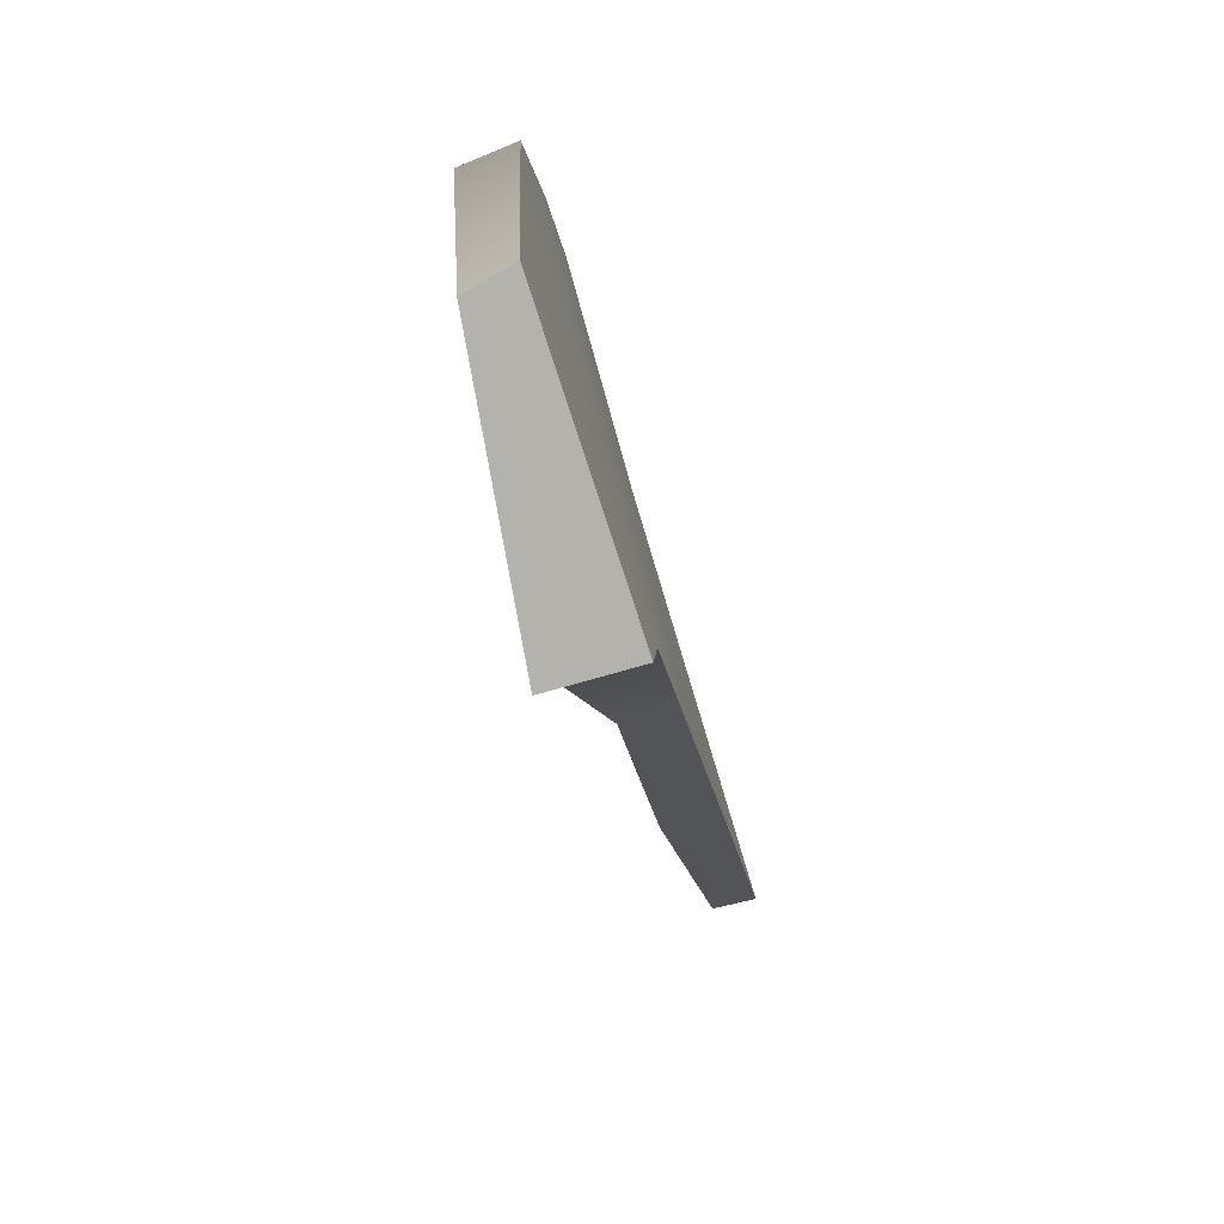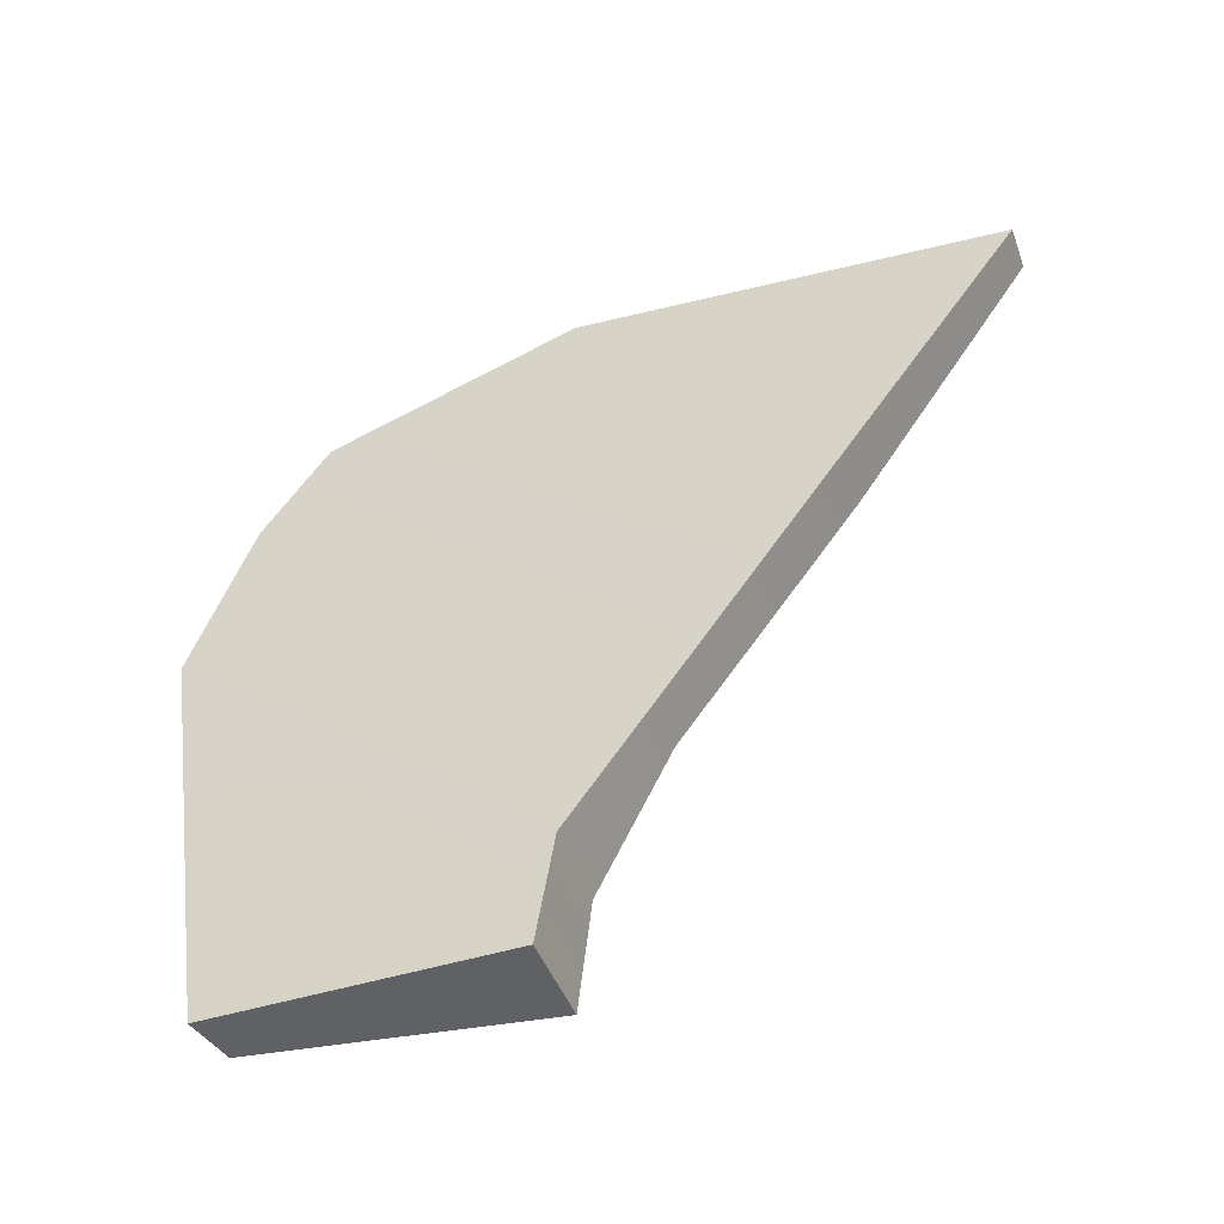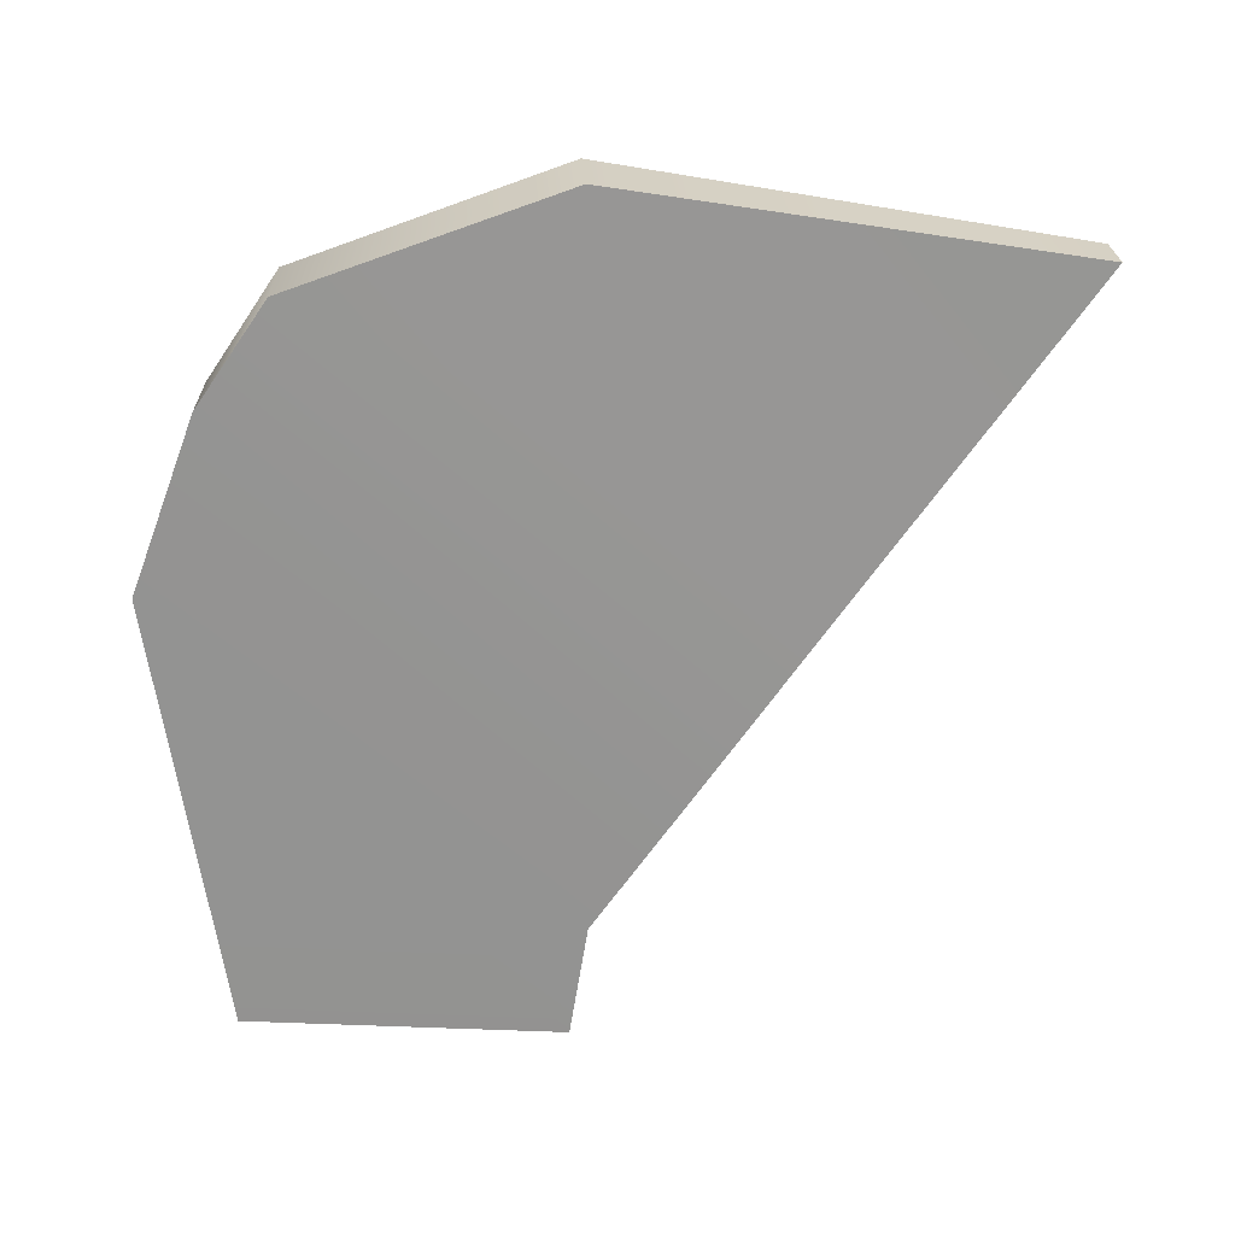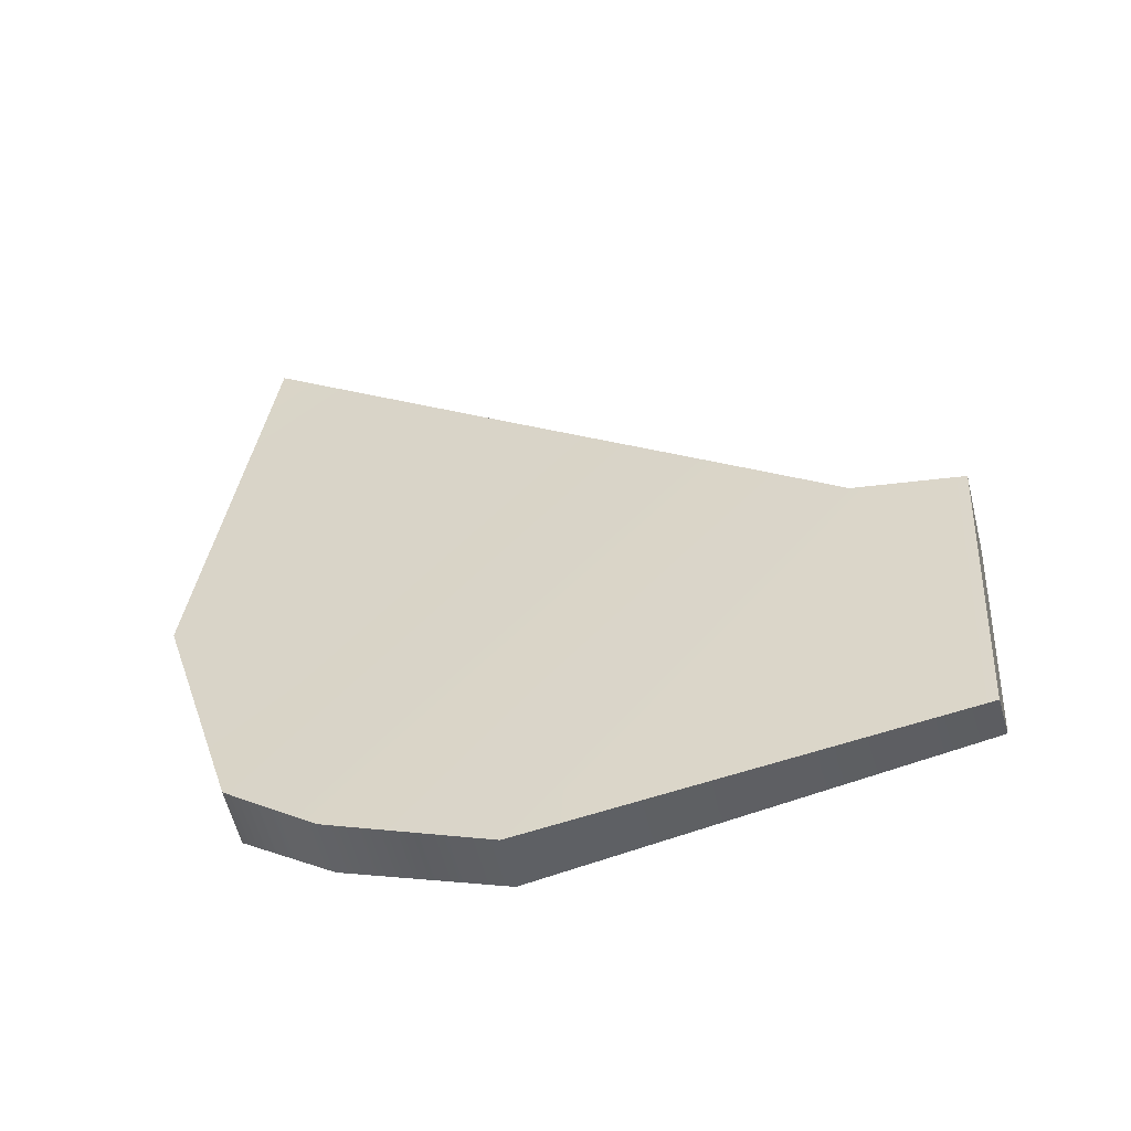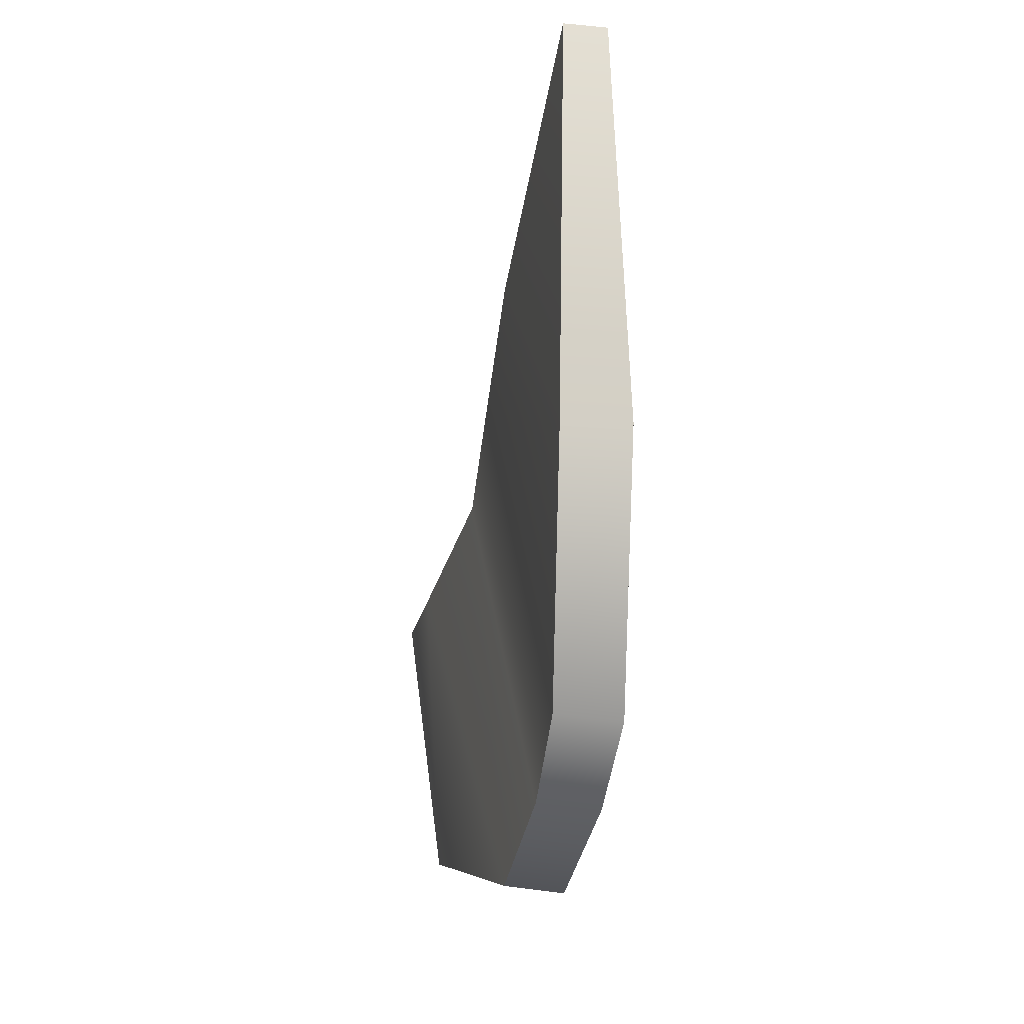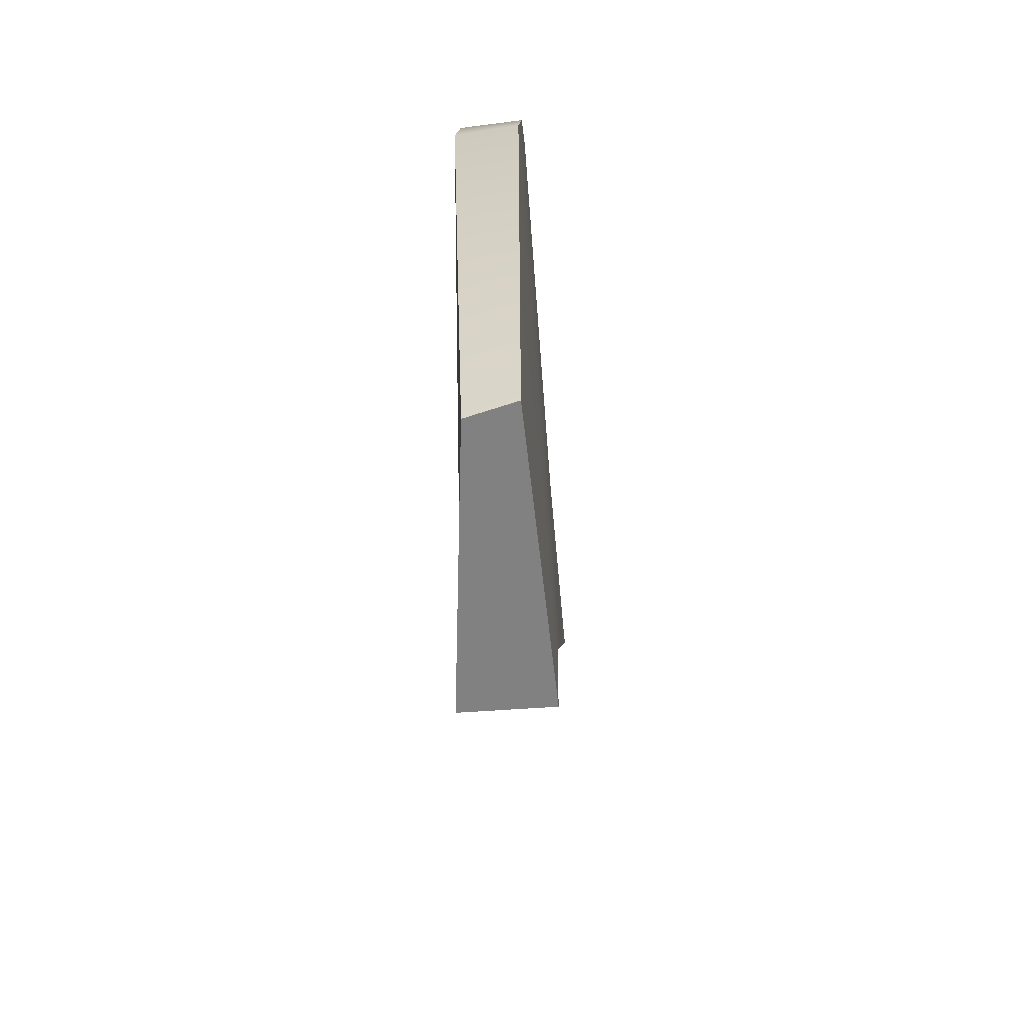
<metadata>
{"format":"obj","ext":"obj","renderer":"f3d","projection":"perspective","resolution":1024,"background":"white","views":[{"elev":-76.5,"azim":17.1,"up":"+Z"},{"elev":-46.9,"azim":112.1,"up":"+Z"},{"elev":23.9,"azim":87.5,"up":"+Z"},{"elev":-52.1,"azim":104.2,"up":"+Y"},{"elev":-16.2,"azim":-11.8,"up":"+Y"},{"elev":-57.3,"azim":5.3,"up":"+Z"}]}
</metadata>
<code>
v 0.07065 0.2498 0.1991
v 0.06793 0.3277 0.3068
v 0.06795 0.1393 0.3369
v 0.07237 0.02889 0.2996
v 0.07212 0.2073 0.1402
v 0.07336 0.000226 0.2582
v 0.07328 0.1741 0.09411
v 0.07452 0.1384 0.04487
v 0.07412 -0.02627 0.1874
v 0.0746 0.1308 -0.002009
v 0.07207 0.0008269 0.005295
v 0.03544 0.1299 -0.002291
v 0.0746 0.1308 -0.002009
v 0.07207 0.0008269 0.005295
v 0.05055 0.005776 0.004346
v 0.05055 0.005776 0.004346
v 0.04727 -0.02376 0.1888
v 0.0357 0.1356 0.04609
v 0.03544 0.1299 -0.002291
v 0.05002 0.1732 0.0943
v 0.04562 0.002213 0.2602
v 0.04315 0.03056 0.3017
v 0.04772 0.2061 0.1406
v 0.03817 0.1385 0.3386
v 0.04499 0.2482 0.1999
v 0.04801 0.3268 0.308
v 0.07207 0.0008269 0.005295
v 0.07412 -0.02627 0.1874
v 0.04727 -0.02376 0.1888
v 0.05055 0.005776 0.004346
v 0.04562 0.002213 0.2602
v 0.07336 0.000226 0.2582
v 0.07237 0.02889 0.2996
v 0.04315 0.03056 0.3017
v 0.06795 0.1393 0.3369
v 0.06793 0.3277 0.3068
v 0.04801 0.3268 0.308
v 0.03817 0.1385 0.3386
v 0.04315 0.03056 0.3017
v 0.07237 0.02889 0.2996
v 0.03544 0.1299 -0.002291
v 0.0357 0.1356 0.04609
v 0.07452 0.1384 0.04487
v 0.0746 0.1308 -0.002009
v 0.07328 0.1741 0.09411
v 0.05002 0.1732 0.0943
v 0.04772 0.2061 0.1406
v 0.07212 0.2073 0.1402
v 0.04499 0.2482 0.1999
v 0.07065 0.2498 0.1991
v 0.06793 0.3277 0.3068
v 0.04801 0.3268 0.308
g RC_Robot_Eye_IrisBlade_5
f 1 2 3
f 4 1 3
f 4 5 1
f 5 4 6
f 5 6 7
f 6 8 7
f 6 9 8
f 10 8 9
f 10 9 11
f 12 13 14
f 12 14 15
f 16 17 18
f 16 18 19
f 20 18 17
f 20 17 21
f 22 20 21
f 22 23 20
f 23 22 24
f 23 24 25
f 24 26 25
f 27 28 29
f 27 29 30
f 31 29 28
f 31 28 32
f 33 31 32
f 33 34 31
f 35 36 37
f 35 37 38
f 39 35 38
f 39 40 35
f 41 42 43
f 41 43 44
f 45 43 42
f 45 42 46
f 47 45 46
f 47 48 45
f 48 47 49
f 48 49 50
f 51 50 49
f 51 49 52

</code>
